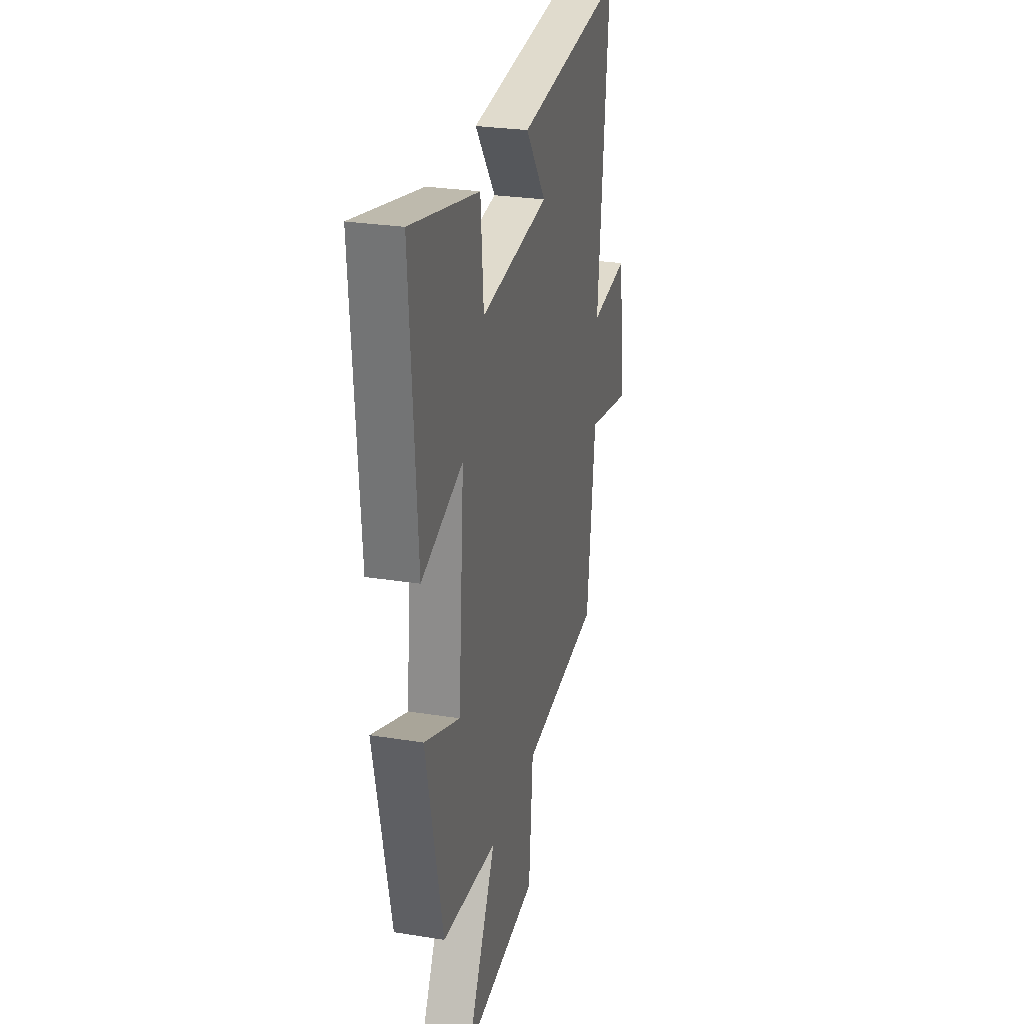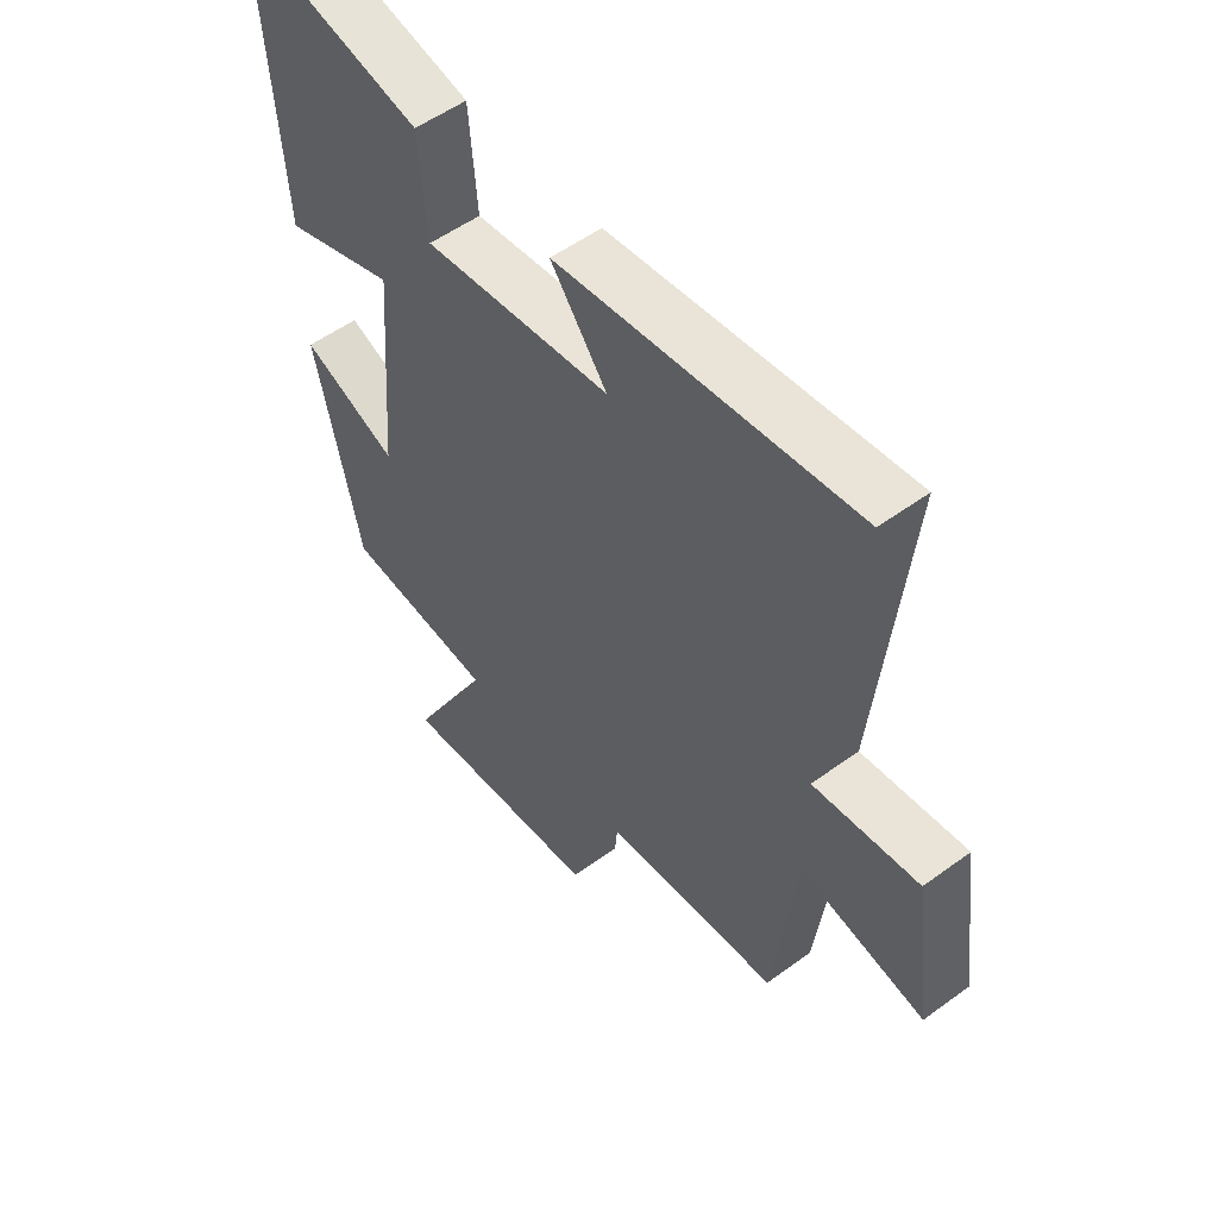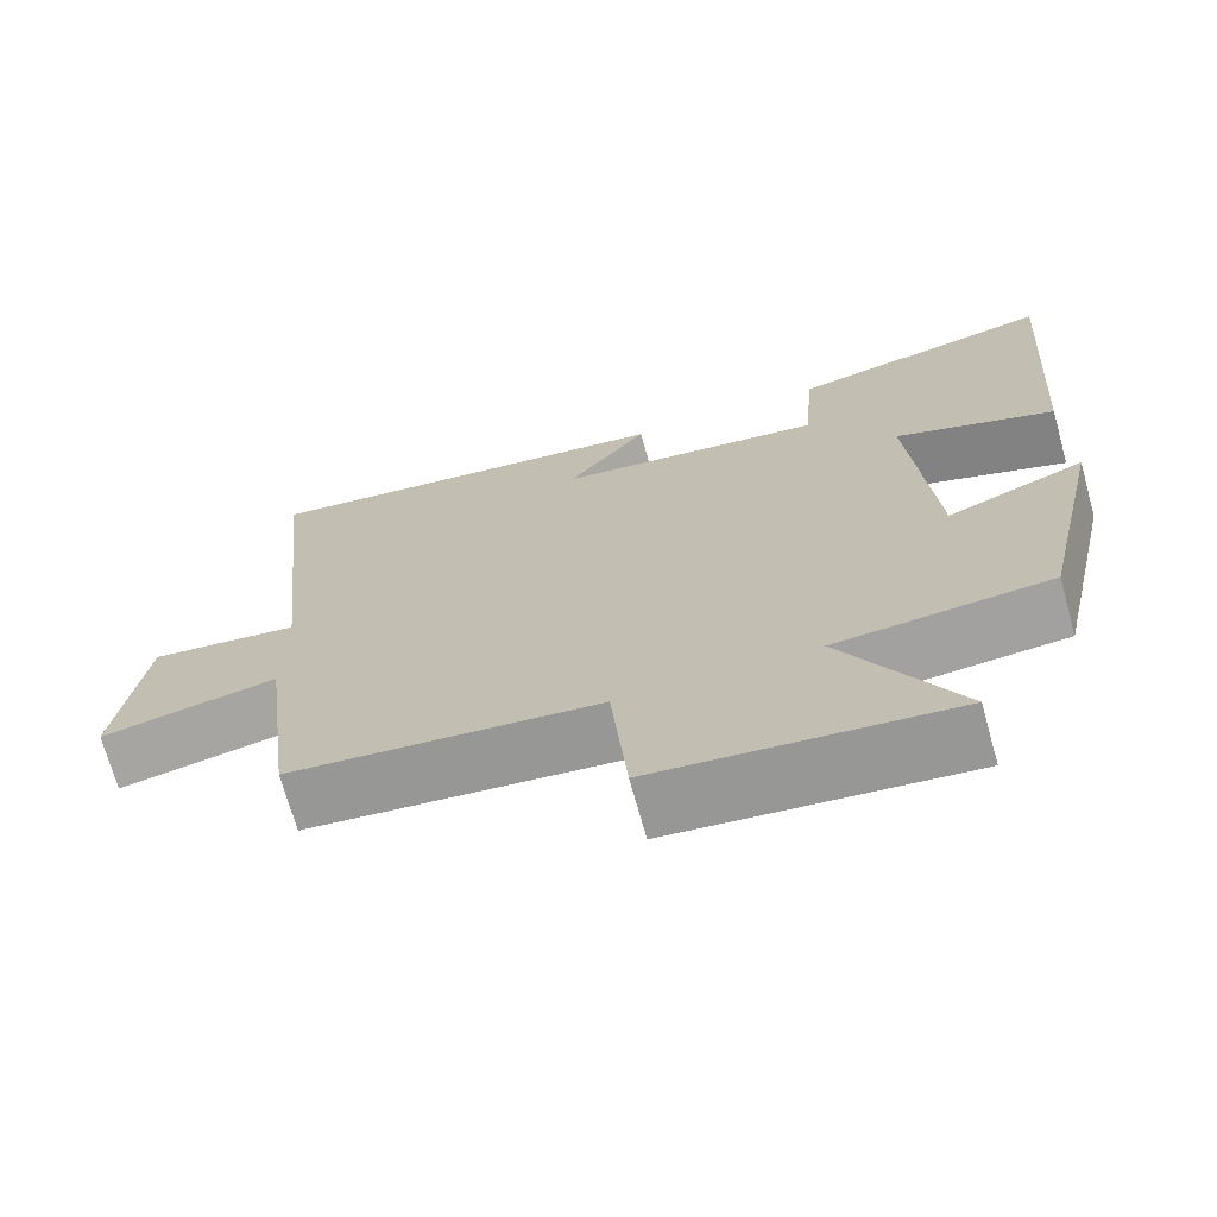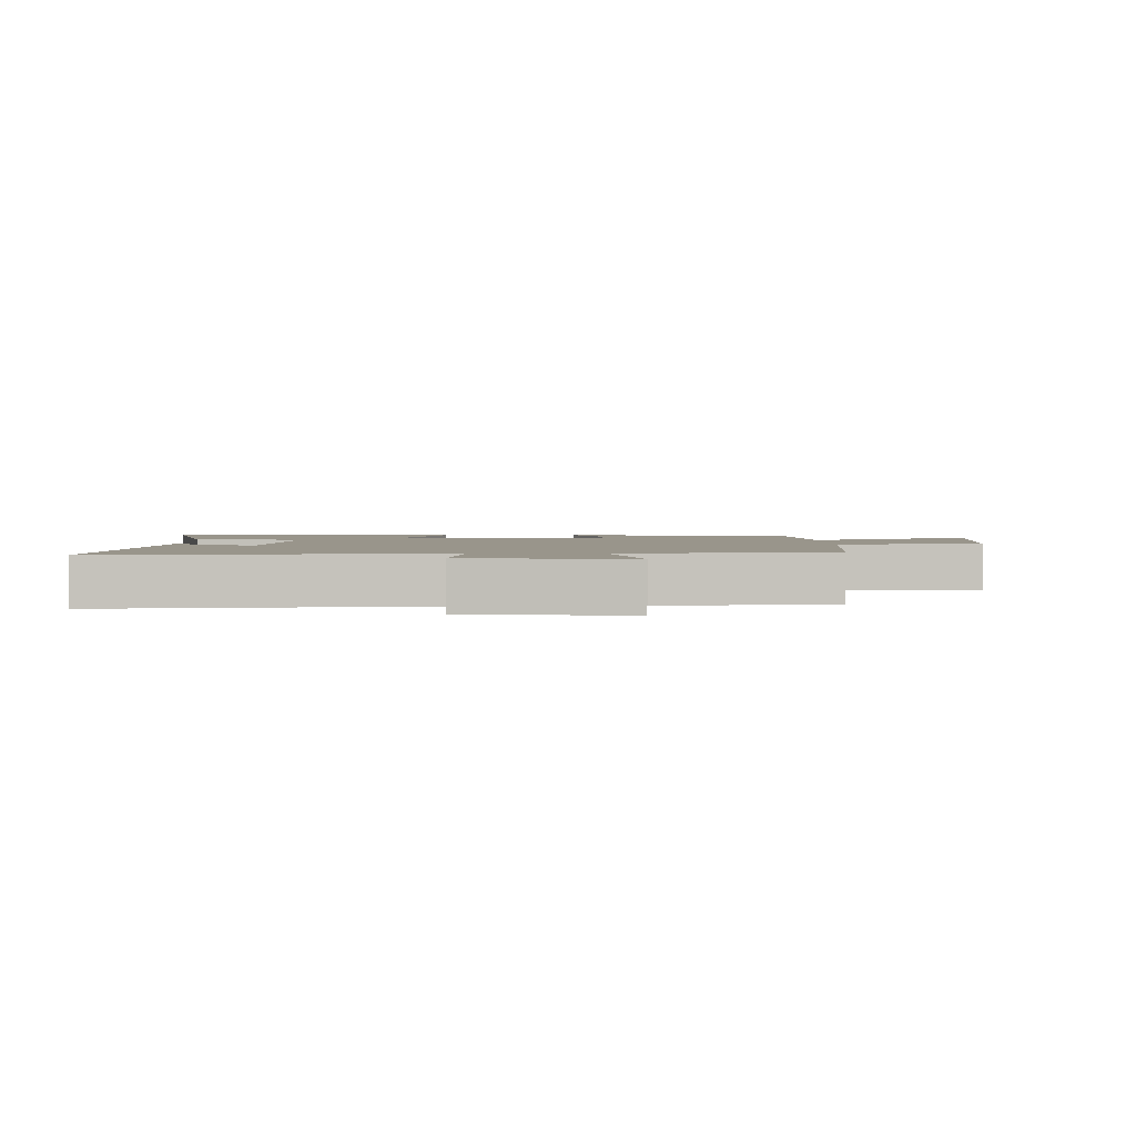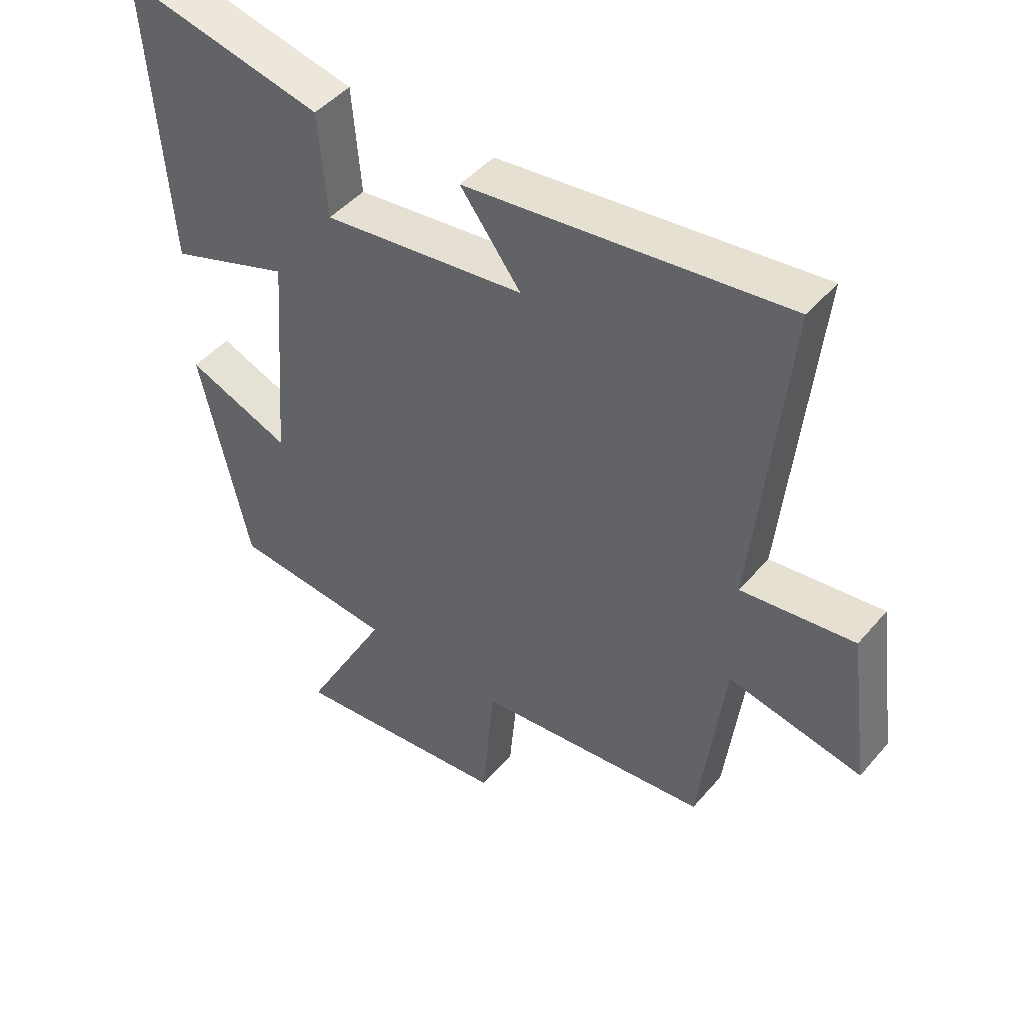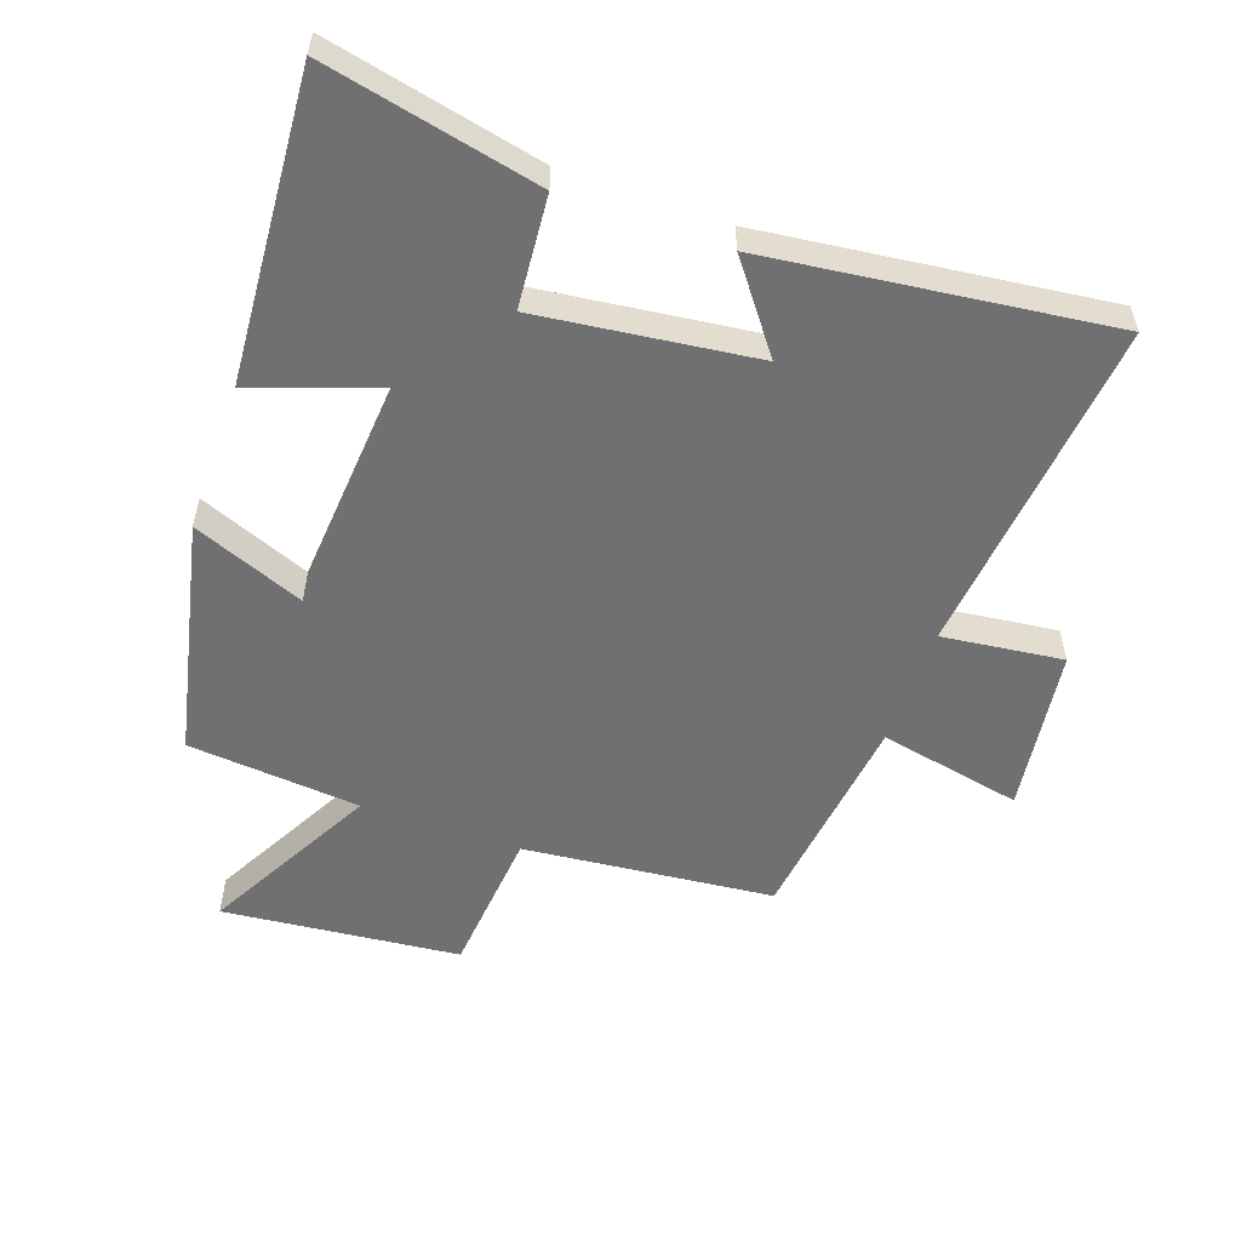
<metadata>
{"format":"obj","ext":"obj","renderer":"f3d","projection":"perspective","resolution":1024,"background":"white","views":[{"elev":27.1,"azim":-76.0,"up":"+Z"},{"elev":53.8,"azim":52.1,"up":"+Z"},{"elev":-70.5,"azim":-164.5,"up":"+Z"},{"elev":2.2,"azim":88.9,"up":"+Y"},{"elev":46.3,"azim":37.9,"up":"+Z"},{"elev":-55.0,"azim":-19.4,"up":"+Y"}]}
</metadata>
<code>
v 0.46 0.07 -0.462
v 0.081 0.07 -0.5
v 0.061 0.07 -0.725
v -0.299 0.07 -0.761
v -0.159 0.07 -0.5
v -0.421 0.07 -0.476
v -0.5 0.07 -0.117
v -0.331 0.07 -0.184
v -0.303 0.07 0.176
v -0.5 0.07 0.107
v -0.533 0.07 0.571
v -0.209 0.07 0.5
v -0.195 0.07 0.33
v 0.133 0.07 0.37
v 0.035 0.07 0.5
v 0.552 0.07 0.562
v 0.5 0.07 0.047
v 0.683 0.07 0.069
v 0.717 0.07 -0.181
v 0.5 0.07 -0.137
v 0.46 0 -0.462
v 0.081 0 -0.5
v 0.061 0 -0.725
v -0.299 0 -0.761
v -0.159 0 -0.5
v -0.421 0 -0.476
v -0.5 0 -0.117
v -0.331 0 -0.184
v -0.303 0 0.176
v -0.5 0 0.107
v -0.533 0 0.571
v -0.209 0 0.5
v -0.195 0 0.33
v 0.133 0 0.37
v 0.035 0 0.5
v 0.552 0 0.562
v 0.5 0 0.047
v 0.683 0 0.069
v 0.717 0 -0.181
v 0.5 0 -0.137
f 17 18 19 20
f 17 20 1 2
f 14 15 16 17
f 13 14 17 2
f 11 12 13
f 10 11 13
f 9 10 13
f 13 2 3
f 9 13 3
f 8 9 3
f 5 6 7 8
f 5 8 3
f 3 4 5
f 40 39 38 37
f 22 21 40 37
f 37 36 35 34
f 22 37 34 33
f 33 32 31
f 33 31 30
f 33 30 29
f 23 22 33
f 23 33 29
f 23 29 28
f 28 27 26 25
f 23 28 25
f 25 24 23
f 1 21 22 2
f 2 22 23 3
f 3 23 24 4
f 4 24 25 5
f 5 25 26 6
f 6 26 27 7
f 7 27 28 8
f 8 28 29 9
f 9 29 30 10
f 10 30 31 11
f 11 31 32 12
f 12 32 33 13
f 13 33 34 14
f 14 34 35 15
f 15 35 36 16
f 16 36 37 17
f 17 37 38 18
f 18 38 39 19
f 19 39 40 20
f 20 40 21 1

</code>
